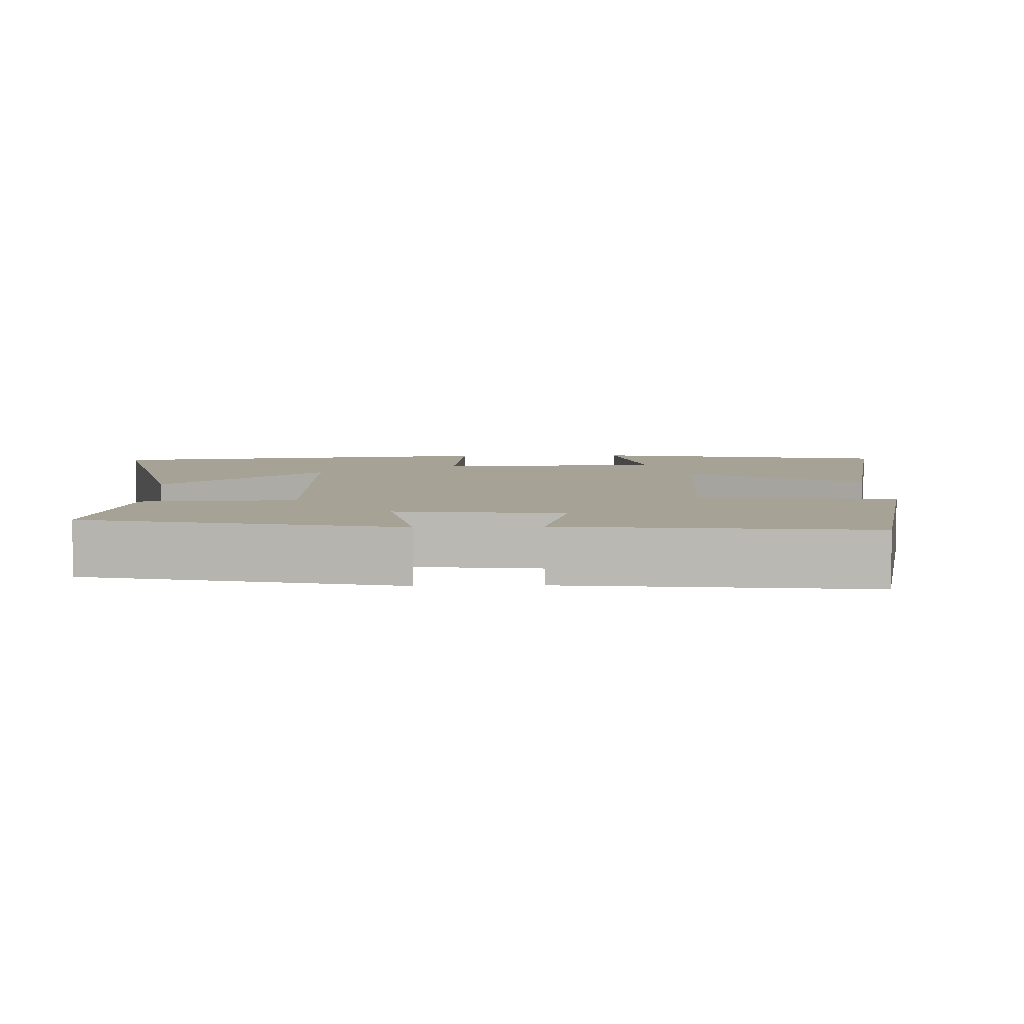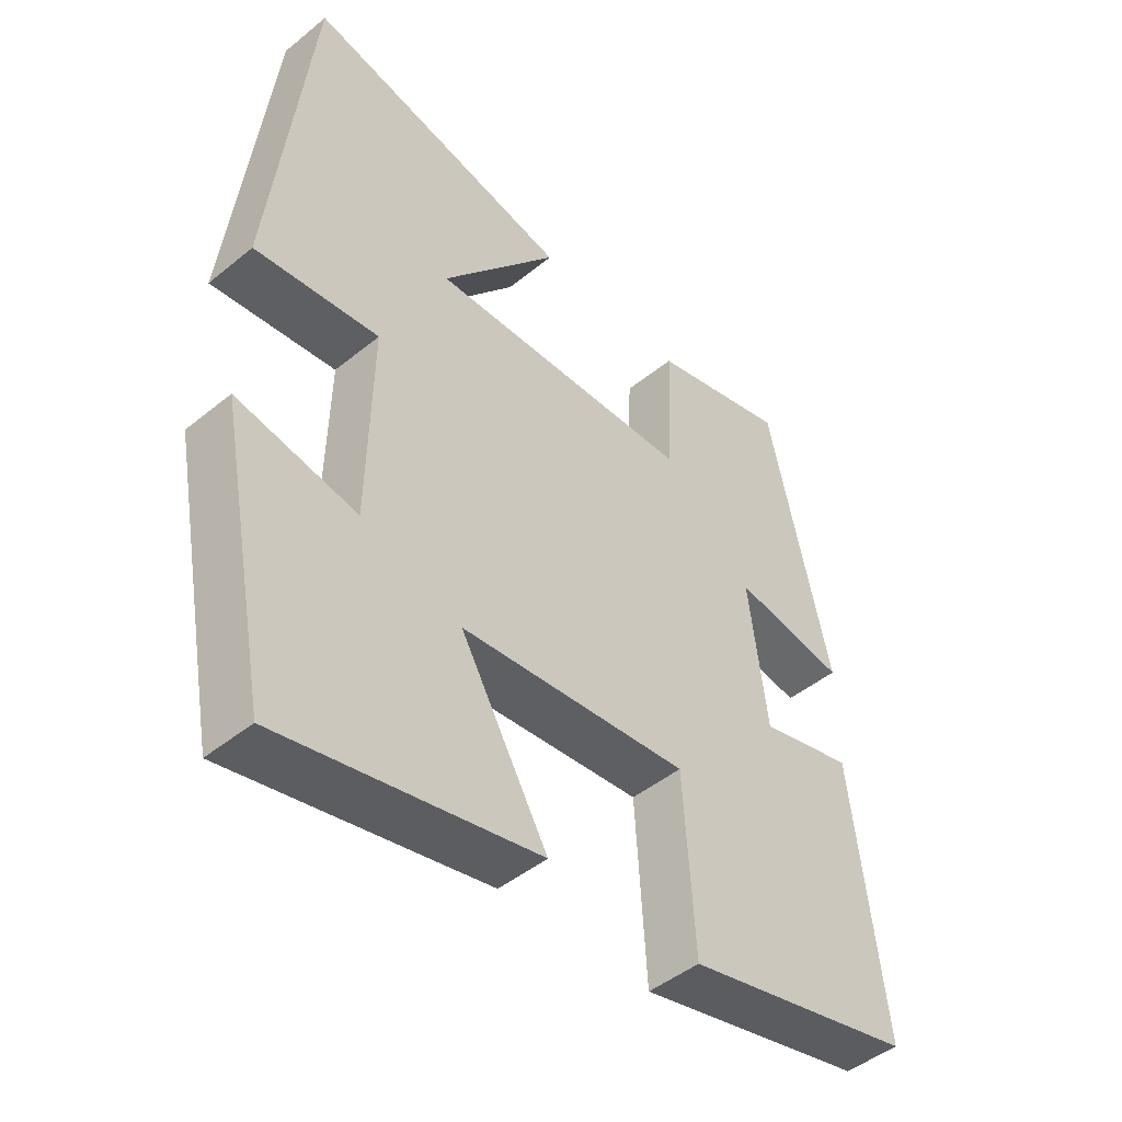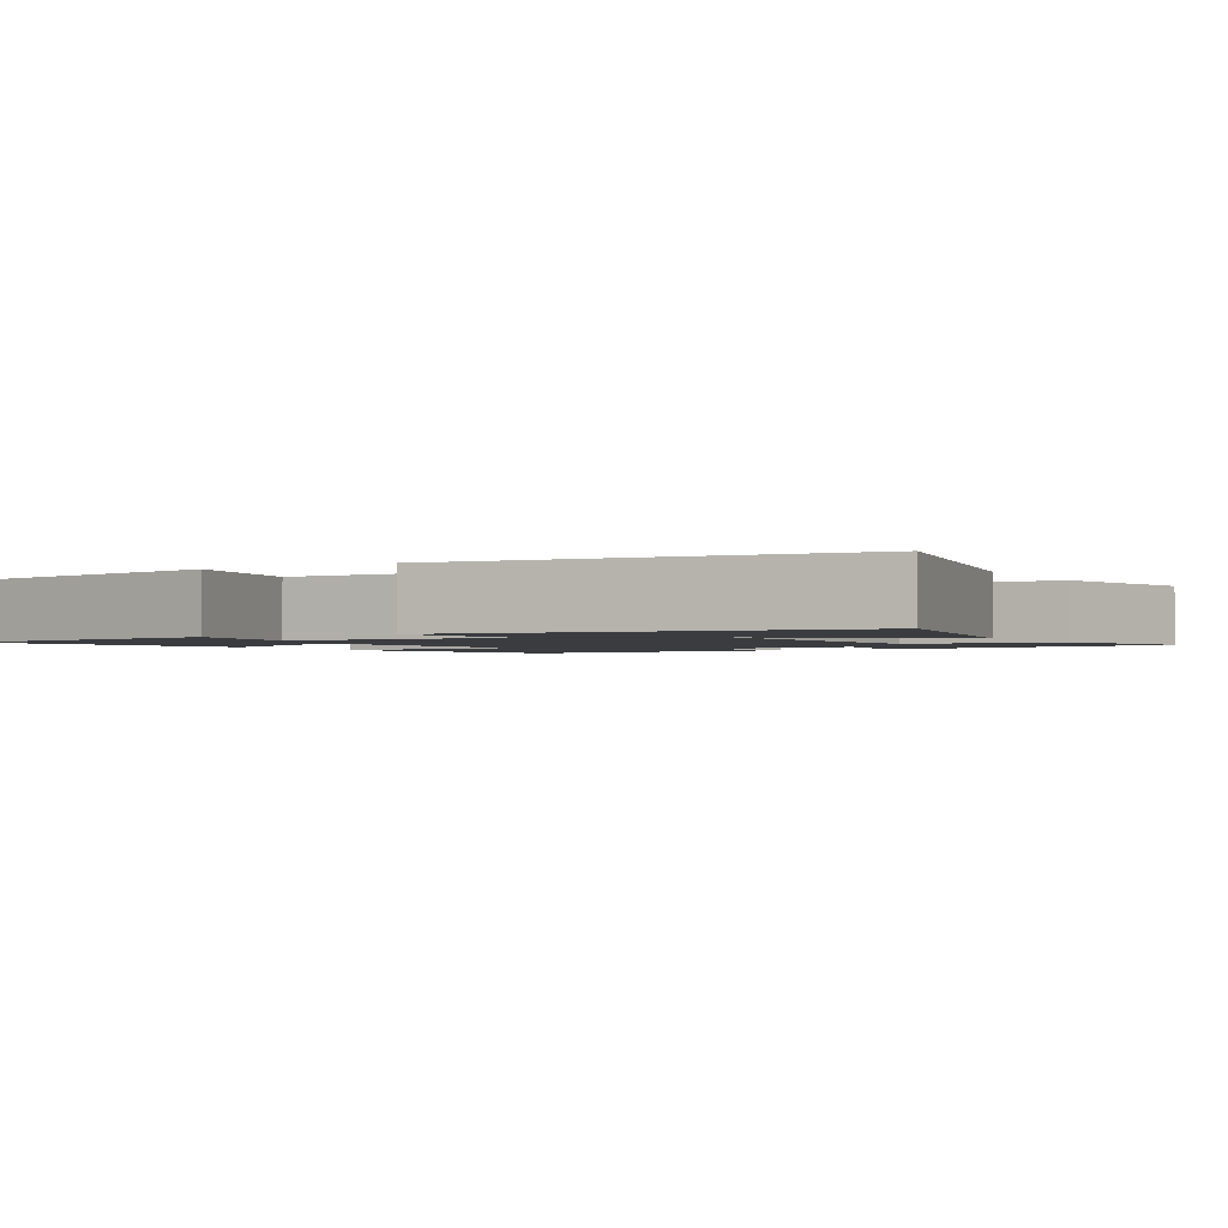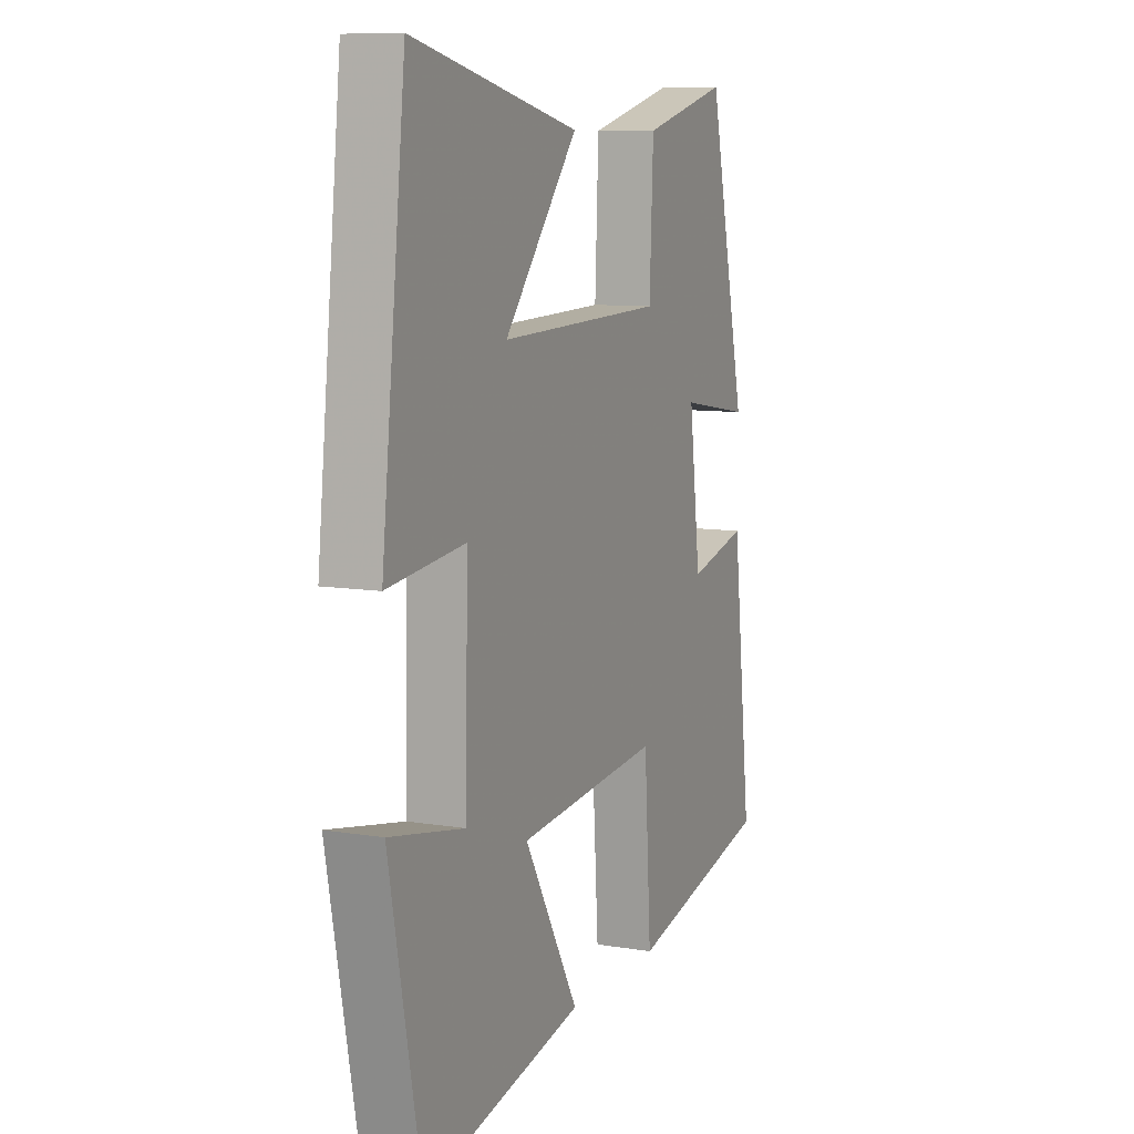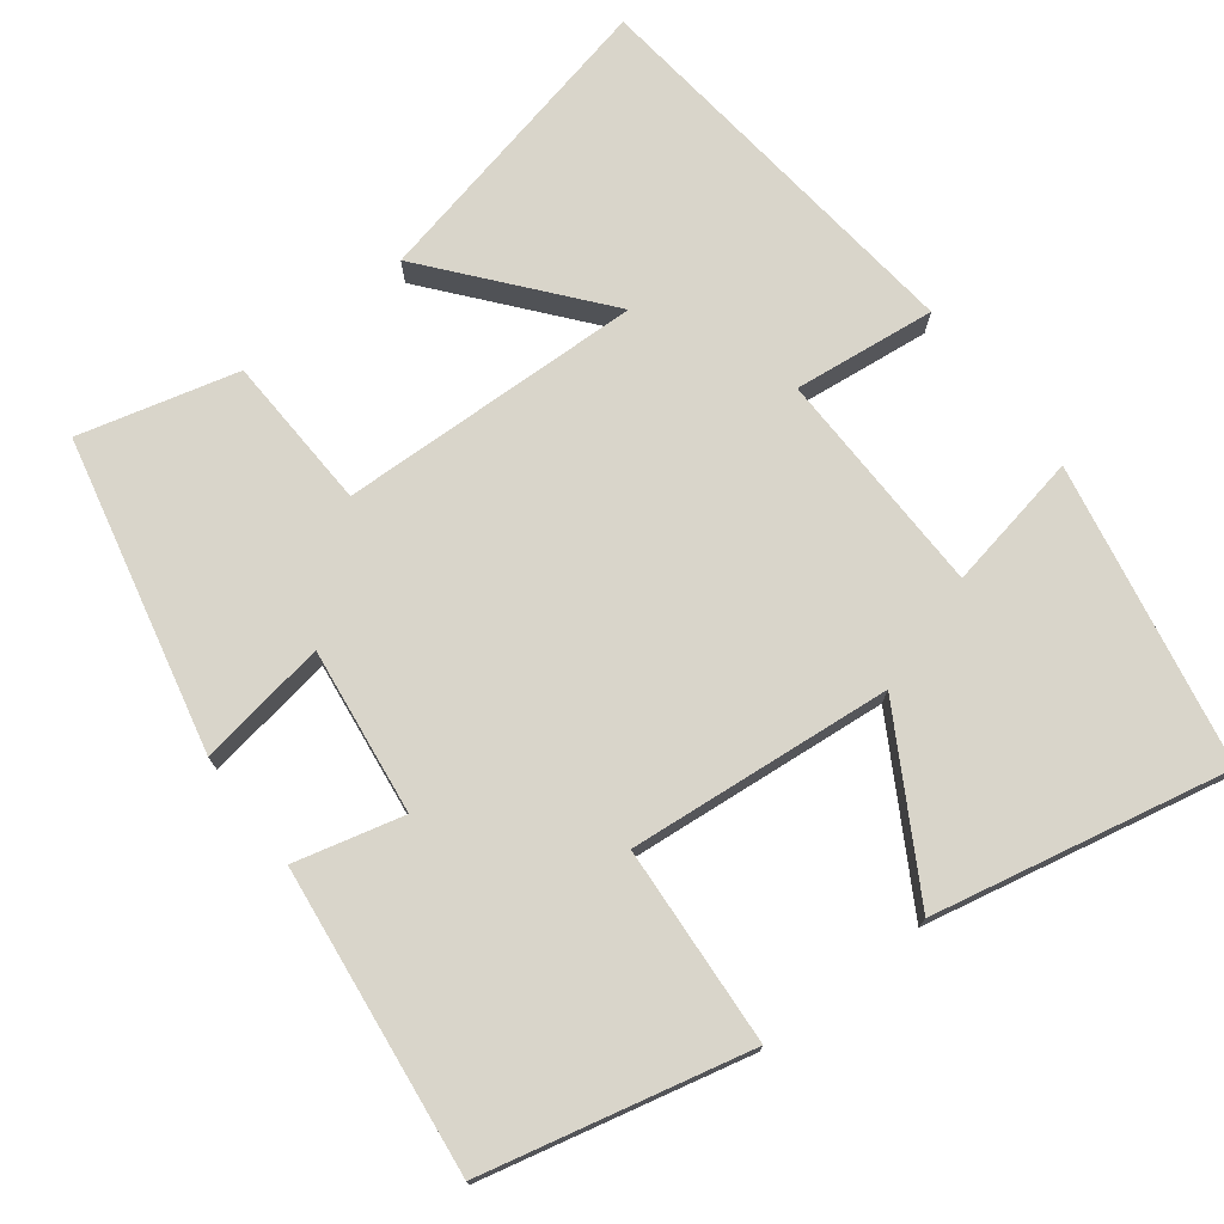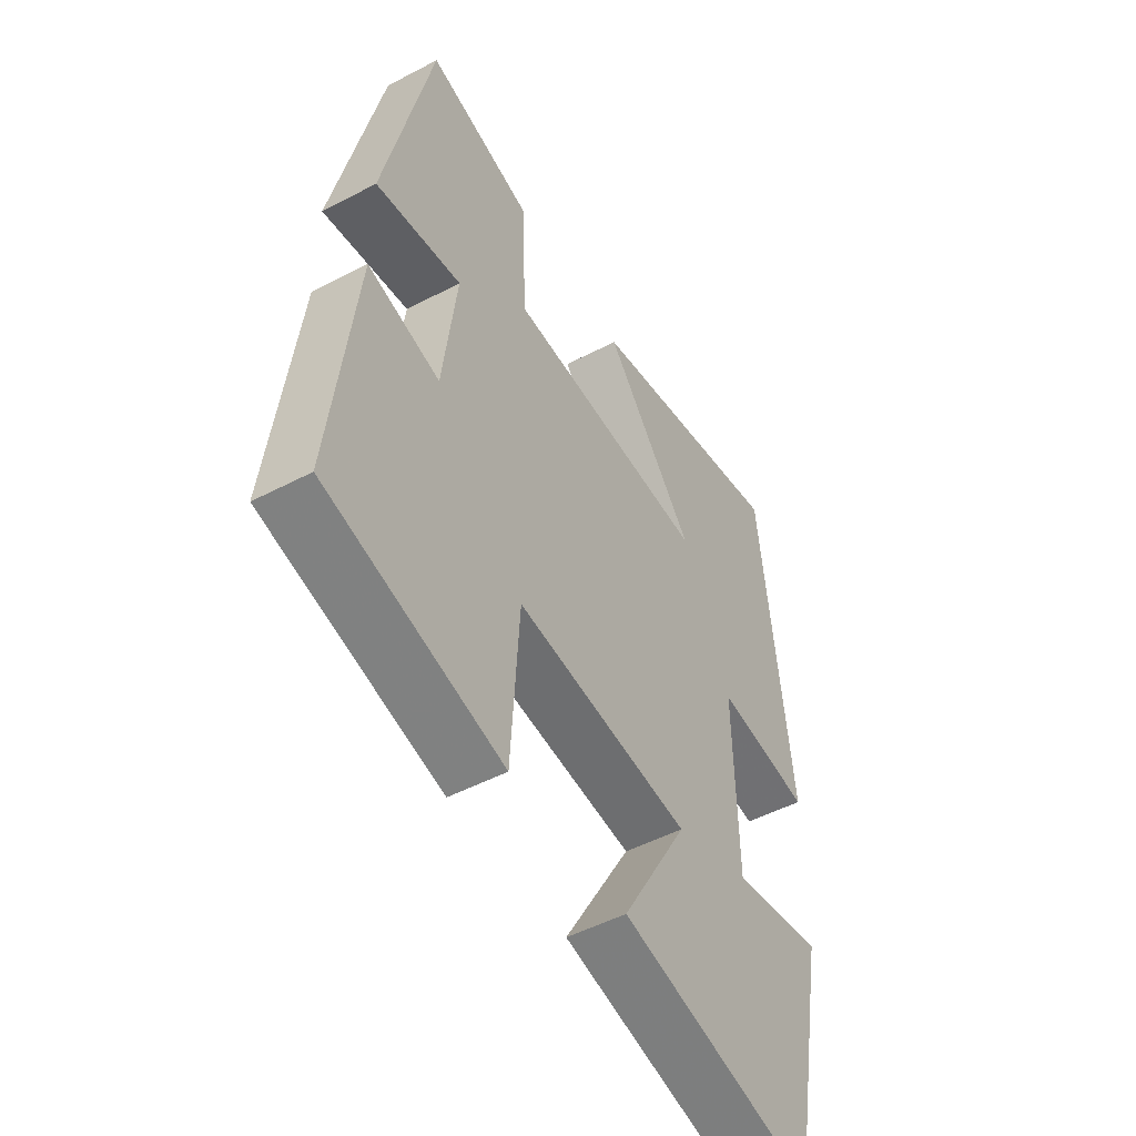
<metadata>
{"format":"obj","ext":"obj","renderer":"f3d","projection":"perspective","resolution":1024,"background":"white","views":[{"elev":6.3,"azim":87.8,"up":"+Y"},{"elev":-46.6,"azim":-47.2,"up":"+Z"},{"elev":-1.8,"azim":-59.9,"up":"+Y"},{"elev":9.2,"azim":-66.4,"up":"+Z"},{"elev":74.5,"azim":142.6,"up":"+Y"},{"elev":-49.9,"azim":120.0,"up":"+Z"}]}
</metadata>
<code>
v -0.423 0.07 -0.581
v -0.5 0.07 -0.183
v -0.318 0.07 -0.218
v -0.312 0.07 0.082
v -0.5 0.07 0.061
v -0.441 0.07 0.59
v -0.035 0.07 0.5
v -0.214 0.07 0.283
v 0.188 0.07 0.295
v 0.197 0.07 0.5
v 0.406 0.07 0.554
v 0.5 0.07 0.14
v 0.329 0.07 0.168
v 0.357 0.07 -0.052
v 0.5 0.07 -0.016
v 0.548 0.07 -0.419
v 0.199 0.07 -0.5
v 0.182 0.07 -0.237
v -0.166 0.07 -0.269
v -0.033 0.07 -0.5
v -0.423 0 -0.581
v -0.5 0 -0.183
v -0.318 0 -0.218
v -0.312 0 0.082
v -0.5 0 0.061
v -0.441 0 0.59
v -0.035 0 0.5
v -0.214 0 0.283
v 0.188 0 0.295
v 0.197 0 0.5
v 0.406 0 0.554
v 0.5 0 0.14
v 0.329 0 0.168
v 0.357 0 -0.052
v 0.5 0 -0.016
v 0.548 0 -0.419
v 0.199 0 -0.5
v 0.182 0 -0.237
v -0.166 0 -0.269
v -0.033 0 -0.5
f 1 2 3
f 20 1 3
f 19 20 3
f 18 19 3 4
f 16 17 18
f 15 16 18
f 14 15 18
f 13 14 18 4
f 11 12 13
f 10 11 13
f 9 10 13
f 13 4 5
f 9 13 5
f 8 9 5
f 5 6 7 8
f 23 22 21
f 23 21 40
f 23 40 39
f 24 23 39 38
f 38 37 36
f 38 36 35
f 38 35 34
f 24 38 34 33
f 33 32 31
f 33 31 30
f 33 30 29
f 25 24 33
f 25 33 29
f 25 29 28
f 28 27 26 25
f 1 21 22 2
f 2 22 23 3
f 3 23 24 4
f 4 24 25 5
f 5 25 26 6
f 6 26 27 7
f 7 27 28 8
f 8 28 29 9
f 9 29 30 10
f 10 30 31 11
f 11 31 32 12
f 12 32 33 13
f 13 33 34 14
f 14 34 35 15
f 15 35 36 16
f 16 36 37 17
f 17 37 38 18
f 18 38 39 19
f 19 39 40 20
f 20 40 21 1

</code>
